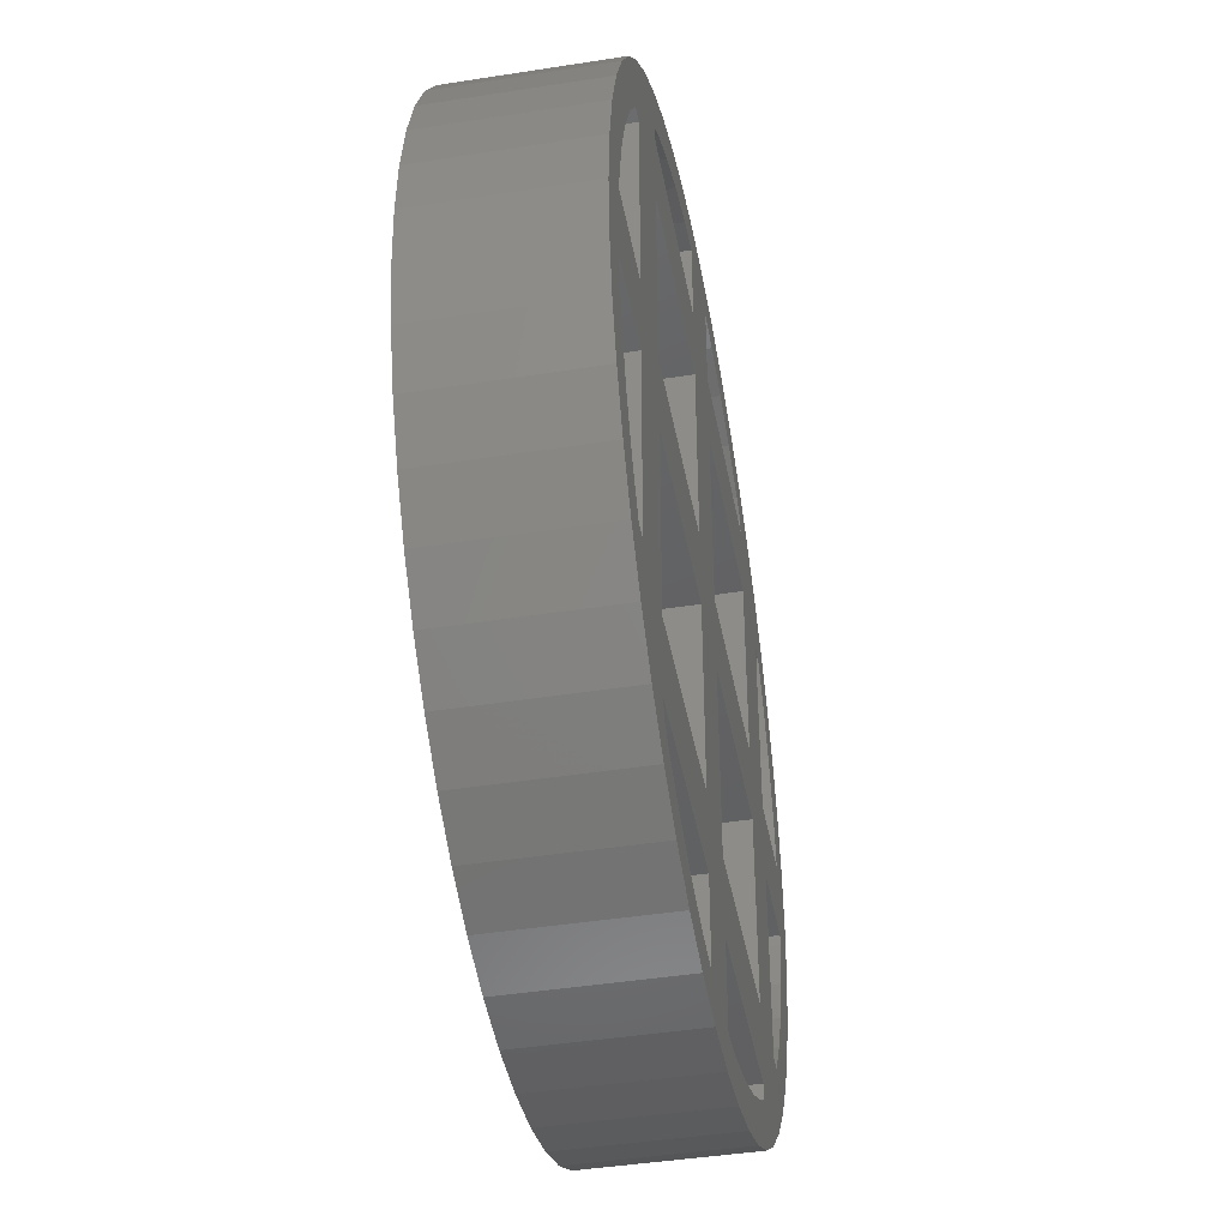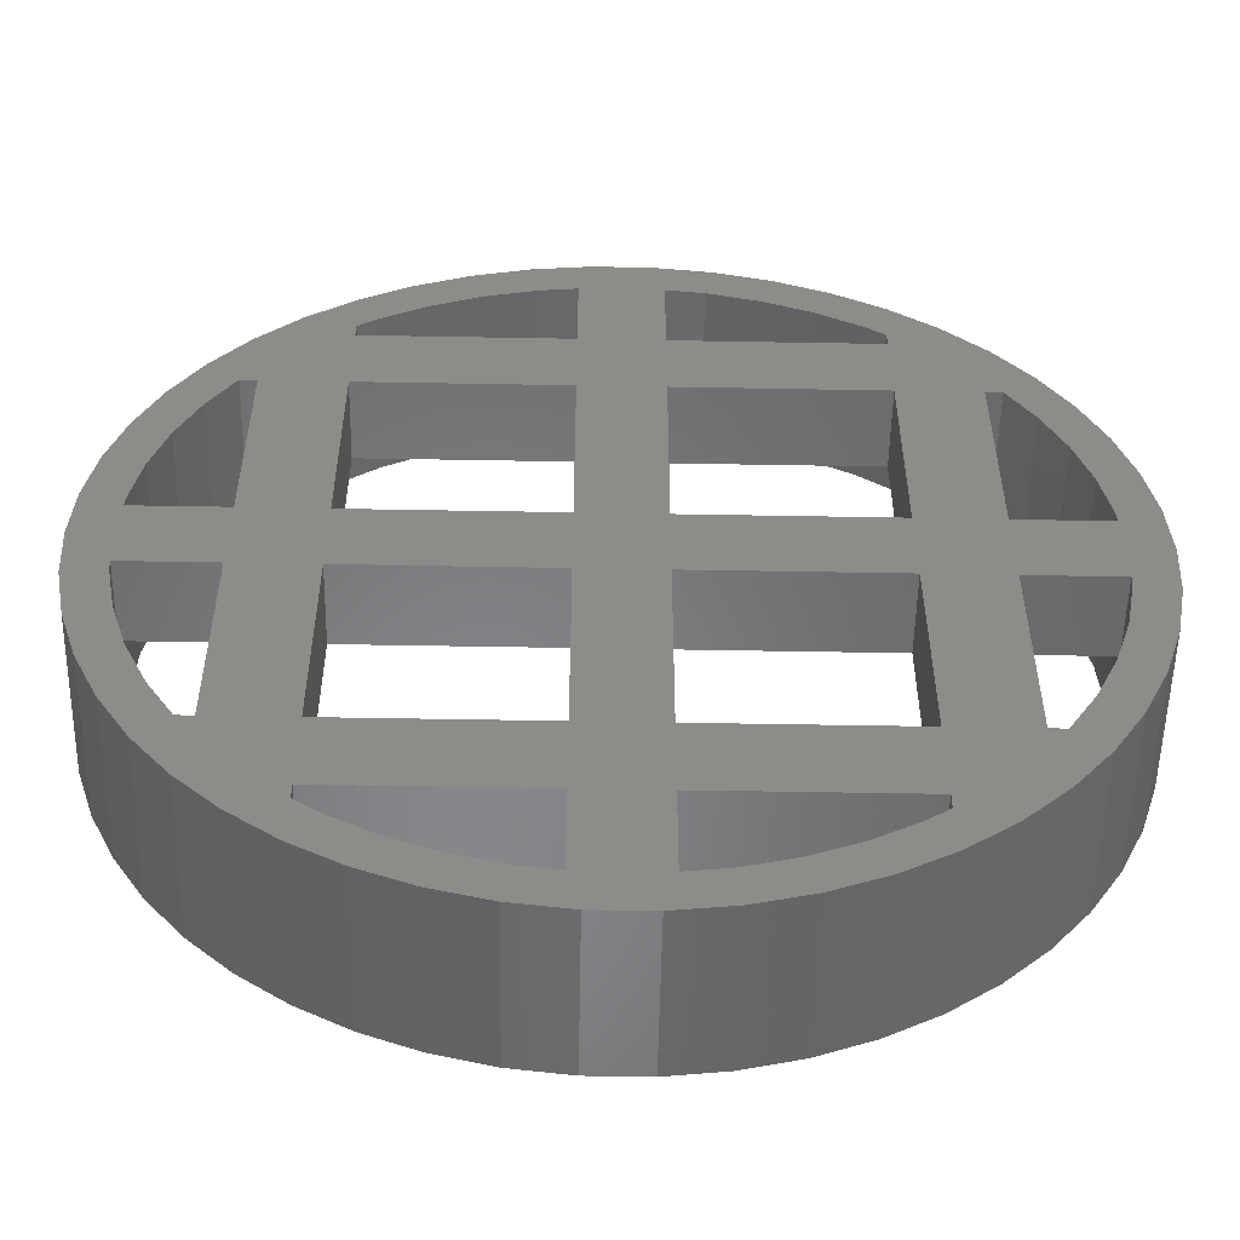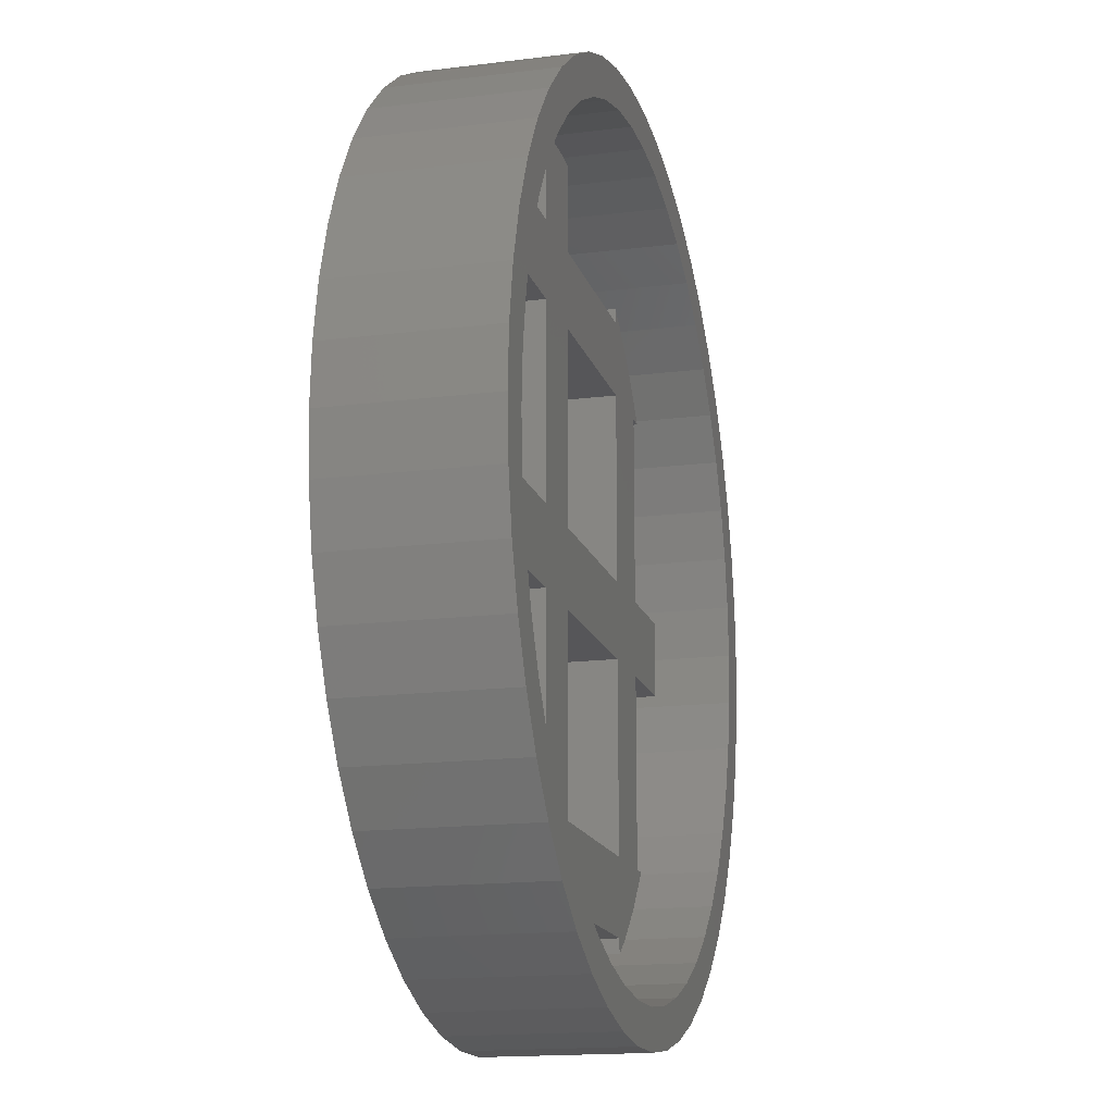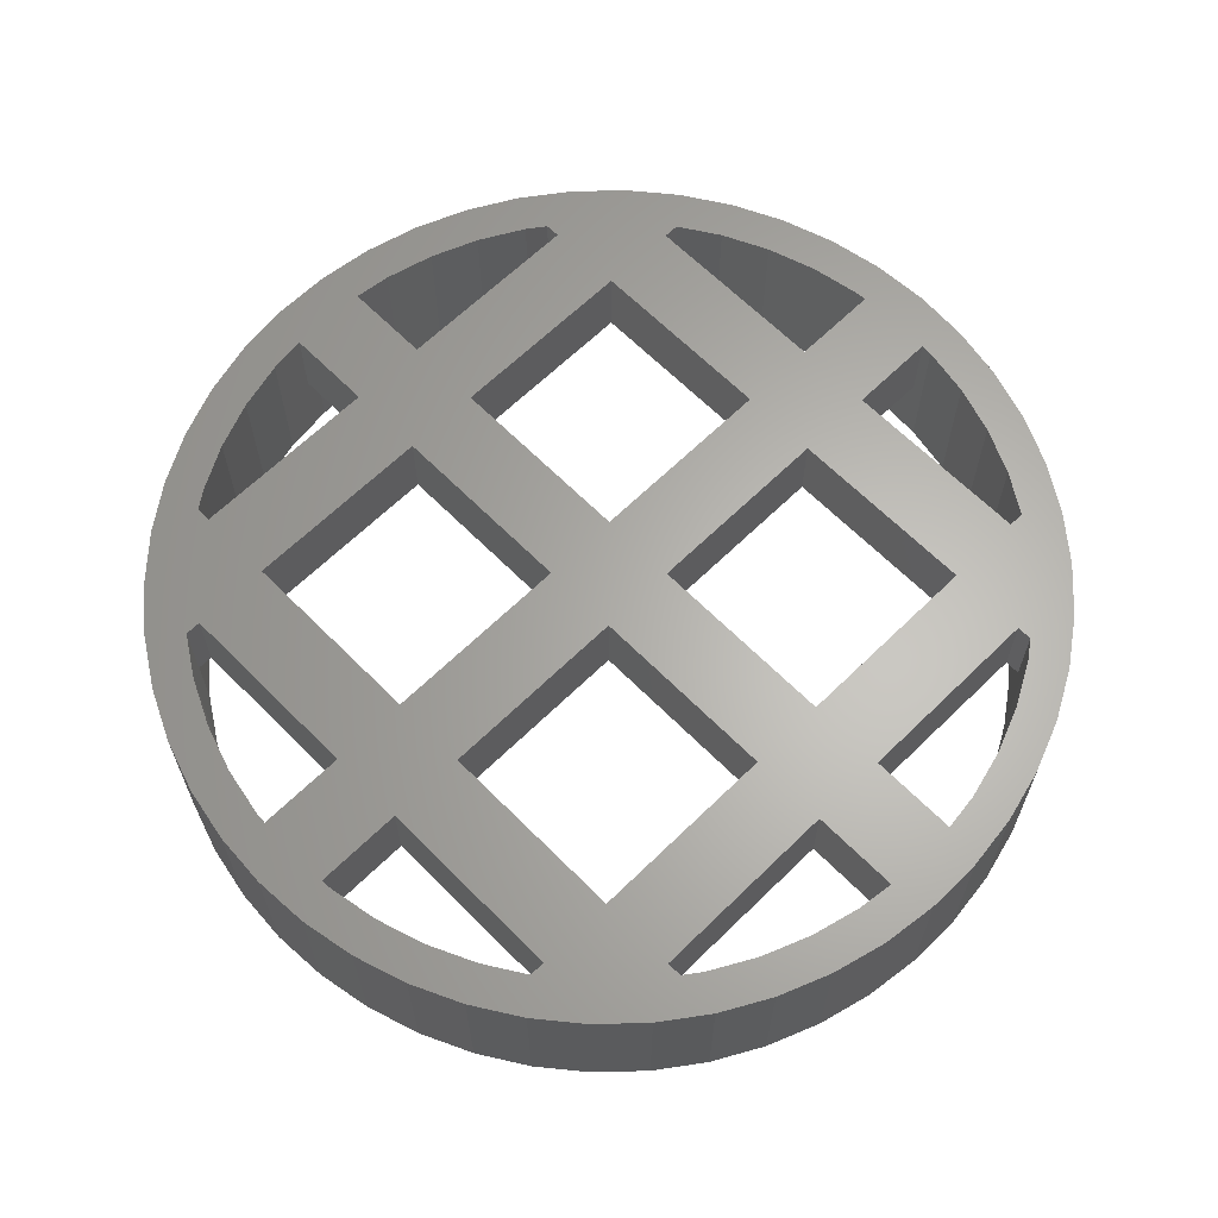
<metadata>
{"format":"stl","ext":"stl","renderer":"f3d","projection":"perspective","resolution":1024,"background":"white","views":[{"elev":-43.5,"azim":-79.5,"up":"+Y"},{"elev":-54.0,"azim":-1.1,"up":"+Y"},{"elev":-16.0,"azim":104.7,"up":"+Y"},{"elev":64.1,"azim":135.4,"up":"+Z"}]}
</metadata>
<code>
# stl→obj: 296 verts, 636 faces
v 34 0 12
v 33.73 4.261 0
v 33.73 4.261 12
v 34 0 0
v -34 0 0
v -33.73 4.261 12
v -33.73 4.261 0
v -34 0 12
v 2.135 33.93 0
v -2.135 33.93 12
v 2.135 33.93 12
v -2.135 33.93 0
v -2.135 -33.93 0
v 2.135 -33.93 12
v -2.135 -33.93 12
v 2.135 -33.93 0
v 24.78 23.27 0
v 21.67 26.2 12
v 24.78 23.27 12
v 21.67 26.2 0
v -21.67 26.2 0
v -24.78 23.27 12
v -21.67 26.2 12
v -24.78 23.27 0
v -10.51 32.34 0
v -14.48 30.76 12
v -10.51 32.34 12
v -14.48 30.76 0
v 31.61 12.52 12
v 29.79 16.38 0
v 29.79 16.38 12
v 31.61 12.52 0
v 14.48 30.76 0
v 10.51 32.34 12
v 14.48 30.76 12
v 10.51 32.34 0
v 6.371 33.4 12
v 6.371 33.4 0
v 18.22 28.71 0
v 18.22 28.71 12
v -31.61 12.52 0
v -29.79 16.38 12
v -29.79 16.38 0
v -31.61 12.52 12
v -27.51 19.98 0
v -27.51 19.98 12
v -30.81 3 12
v -24 -3 12
v -24 3 12
v -30.81 -3 12
v -18 -3 12
v -24 -18 12
v -21.67 -26.2 12
v -24.78 -23.27 12
v -25.22 -18 12
v -29.79 -16.38 12
v -27.17 -14.93 12
v -27.51 -19.98 12
v -28.82 -11.41 12
v -31.61 -12.52 12
v -30.03 -7.709 12
v -32.93 -8.455 12
v -30.76 -3.885 12
v -33.73 -4.261 12
v -30.76 3.885 12
v -18 -18 12
v -3 -24 12
v -3 -18 12
v -18 -24 12
v -18 3 12
v -3 -3 12
v -3 3 12
v -18 24 12
v -3 18 12
v -3 24 12
v -18 18 12
v 3 3 12
v 3 -3 12
v -3 -30.81 12
v -6.371 -33.4 12
v -5.809 -30.45 12
v -9.58 -29.48 12
v -10.51 -32.34 12
v -13.2 -28.05 12
v -14.48 -30.76 12
v -16.61 -26.17 12
v -18.22 -28.71 12
v -18 -25.16 12
v -24 18 12
v -18.22 28.71 12
v -25.22 18 12
v -27.17 14.93 12
v -28.82 11.41 12
v -30.03 7.709 12
v -32.93 8.455 12
v 3 -18 12
v 18 -24 12
v 18 -18 12
v 3 -24 12
v 18 -3 12
v 18 3 12
v 3 24 12
v 18 18 12
v 18 24 12
v 3 18 12
v 24 3 12
v 24 -3 12
v 18.22 -28.71 12
v 18 -25.16 12
v 16.61 -26.17 12
v 14.48 -30.76 12
v 13.2 -28.05 12
v 10.51 -32.34 12
v 9.58 -29.48 12
v 6.371 -33.4 12
v 5.809 -30.45 12
v 3 -30.81 12
v -3 30.81 12
v -6.371 33.4 12
v -5.809 30.45 12
v -9.58 29.48 12
v -13.2 28.05 12
v -16.61 26.17 12
v -18 25.16 12
v 30.81 -3 12
v 30.81 3 12
v 30.76 3.885 12
v 32.93 8.455 12
v 30.03 7.709 12
v 33.73 -4.261 12
v 30.76 -3.885 12
v 28.82 11.41 12
v 25.22 18 12
v 27.51 19.98 12
v 27.17 14.93 12
v 24 18 12
v 18 25.16 12
v 32.93 -8.455 12
v 30.03 -7.709 12
v 31.61 -12.52 12
v 28.82 -11.41 12
v 29.79 -16.38 12
v 27.17 -14.93 12
v 25.22 -18 12
v 27.51 -19.98 12
v 24.78 -23.27 12
v 24 -18 12
v 21.67 -26.2 12
v 16.61 26.17 12
v 13.2 28.05 12
v 9.58 29.48 12
v 5.809 30.45 12
v 3 30.81 12
v -6.371 33.4 0
v 33.73 -4.261 0
v 32.93 -8.455 0
v 31 0 0
v 30.76 -3.885 0
v 30.03 -7.709 0
v 31.61 -12.52 0
v 30.76 3.885 0
v 32.93 8.455 0
v 28.82 -11.41 0
v 29.79 -16.38 0
v 27.17 -14.93 0
v 27.51 -19.98 0
v 25.08 -18.22 0
v 24.78 -23.27 0
v 22.6 -21.22 0
v 21.67 -26.2 0
v 19.76 -23.89 0
v 18.22 -28.71 0
v 16.61 -26.17 0
v 14.48 -30.76 0
v 13.2 -28.05 0
v 10.51 -32.34 0
v 9.58 -29.48 0
v 6.371 -33.4 0
v 5.809 -30.45 0
v 1.947 -30.94 0
v -1.947 -30.94 0
v -5.809 -30.45 0
v -6.371 -33.4 0
v -9.58 -29.48 0
v -10.51 -32.34 0
v -13.2 -28.05 0
v -14.48 -30.76 0
v -16.61 -26.17 0
v -18.22 -28.71 0
v -19.76 -23.89 0
v -21.67 -26.2 0
v -22.6 -21.22 0
v -24.78 -23.27 0
v -25.08 -18.22 0
v -27.51 -19.98 0
v -27.17 -14.93 0
v -29.79 -16.38 0
v -28.82 -11.41 0
v -31.61 -12.52 0
v -30.03 -7.709 0
v -32.93 -8.455 0
v -30.76 -3.885 0
v 30.03 7.709 0
v 28.82 11.41 0
v 27.17 14.93 0
v 27.51 19.98 0
v 25.08 18.22 0
v 22.6 21.22 0
v 19.76 23.89 0
v 16.61 26.17 0
v 13.2 28.05 0
v 9.58 29.48 0
v 5.809 30.45 0
v 1.947 30.94 0
v -1.947 30.94 0
v -5.809 30.45 0
v -9.58 29.48 0
v -13.2 28.05 0
v -16.61 26.17 0
v -18.22 28.71 0
v -19.76 23.89 0
v -22.6 21.22 0
v -25.08 18.22 0
v -27.17 14.93 0
v -28.82 11.41 0
v -30.03 7.709 0
v -32.93 8.455 0
v -30.76 3.885 0
v -31 0 0
v -33.73 -4.261 0
v 25.22 18 6
v 25.08 18.22 6
v 30.81 -3 6
v 31 0 6
v 22.6 21.22 6
v 19.76 23.89 6
v 1.947 30.94 6
v -1.947 30.94 6
v -30.81 3 6
v -31 0 6
v -25.08 18.22 6
v -22.6 21.22 6
v -19.76 23.89 6
v -22.6 -21.22 6
v -19.76 -23.89 6
v 3 30.81 6
v 18 25.16 6
v 25.08 -18.22 6
v 24 -18 6
v 25.22 -18 6
v 18 -3 6
v 24 -3 6
v 24 3 6
v 18 -18 6
v 22.6 -21.22 6
v 30.81 3 6
v 24 18 6
v 18 3 6
v 19.76 -23.89 6
v 18 -24 6
v 18 -25.16 6
v 18 18 6
v 18 24 6
v -24 -3 6
v -30.81 -3 6
v -24 3 6
v -18 -24 6
v -18 -25.16 6
v -18 -18 6
v -18 -3 6
v -24 -18 6
v -18 3 6
v -18 18 6
v -24 18 6
v -25.08 -18.22 6
v -25.22 -18 6
v -3 24 6
v -3 18 6
v -18 24 6
v -3 3 6
v -3 -3 6
v -3 -18 6
v -3 -24 6
v 1.947 -30.94 6
v 3 -24 6
v 3 -30.81 6
v 3 -18 6
v 3 -3 6
v 3 3 6
v 3 18 6
v -1.947 -30.94 6
v 3 24 6
v -3 -30.81 6
v -3 30.81 6
v -18 25.16 6
v -25.22 18 6
f 1 2 3
f 2 1 4
f 5 6 7
f 6 5 8
f 9 10 11
f 10 9 12
f 13 14 15
f 14 13 16
f 17 18 19
f 18 17 20
f 21 22 23
f 22 21 24
f 25 26 27
f 26 25 28
f 29 30 31
f 30 29 32
f 33 34 35
f 34 33 36
f 36 37 34
f 37 36 38
f 39 35 40
f 35 39 33
f 41 42 43
f 42 41 44
f 45 22 24
f 22 45 46
f 47 48 49
f 48 47 50
f 48 51 49
f 52 51 48
f 51 52 53
f 52 54 53
f 55 54 52
f 56 55 57
f 55 58 54
f 56 57 59
f 55 56 58
f 60 59 61
f 62 61 63
f 59 60 56
f 64 63 50
f 65 6 47
f 8 47 6
f 61 62 60
f 47 8 50
f 63 64 62
f 50 8 64
f 66 67 68
f 67 66 69
f 70 71 72
f 71 70 51
f 73 74 75
f 74 73 76
f 72 77 74
f 77 72 78
f 71 78 72
f 68 78 71
f 67 78 68
f 78 67 15
f 79 15 67
f 80 79 81
f 79 80 15
f 82 80 81
f 82 83 80
f 84 83 82
f 84 85 83
f 86 85 84
f 87 86 88
f 86 87 85
f 69 87 88
f 89 90 23
f 70 49 51
f 51 53 87
f 22 89 23
f 22 91 89
f 46 91 22
f 42 91 46
f 91 42 92
f 92 42 93
f 44 93 42
f 93 44 94
f 6 65 95
f 94 95 65
f 95 94 44
f 96 97 98
f 97 96 99
f 77 100 101
f 100 77 78
f 102 103 104
f 103 102 105
f 101 106 103
f 106 101 107
f 100 107 101
f 98 107 100
f 97 107 98
f 107 97 108
f 109 108 97
f 110 108 109
f 110 111 108
f 112 111 110
f 112 113 111
f 114 113 112
f 114 115 113
f 116 115 114
f 117 115 116
f 117 14 115
f 99 14 117
f 118 11 10
f 105 74 77
f 78 15 14
f 119 118 10
f 118 119 120
f 119 121 120
f 27 121 119
f 27 122 121
f 26 122 27
f 26 123 122
f 90 123 26
f 89 124 90
f 124 89 73
f 73 89 76
f 76 89 70
f 49 70 89
f 51 87 66
f 66 87 69
f 123 90 124
f 106 125 126
f 125 106 107
f 126 1 3
f 127 3 128
f 125 1 126
f 129 128 29
f 1 125 130
f 131 130 125
f 3 127 126
f 128 129 127
f 132 29 31
f 29 132 129
f 133 31 134
f 31 135 132
f 31 133 135
f 19 133 134
f 19 136 133
f 19 104 136
f 103 136 104
f 18 104 19
f 104 18 137
f 130 131 138
f 139 138 131
f 138 139 140
f 141 140 139
f 140 141 142
f 143 142 141
f 144 142 143
f 142 144 145
f 144 146 145
f 147 146 144
f 147 148 146
f 136 103 106
f 137 18 40
f 107 108 147
f 147 108 148
f 40 149 137
f 35 149 40
f 35 150 149
f 34 150 35
f 34 151 150
f 37 151 34
f 37 152 151
f 37 153 152
f 118 153 11
f 153 118 102
f 75 102 118
f 102 75 105
f 74 105 75
f 78 14 96
f 96 14 99
f 11 153 37
f 154 27 119
f 27 154 25
f 138 155 130
f 155 138 156
f 157 4 155
f 158 155 156
f 4 157 2
f 159 156 160
f 161 2 157
f 2 161 162
f 155 158 157
f 156 159 158
f 163 160 164
f 160 163 159
f 165 164 166
f 164 165 163
f 166 167 165
f 168 167 166
f 168 169 167
f 170 169 168
f 170 171 169
f 172 171 170
f 172 173 171
f 174 173 172
f 174 175 173
f 176 175 174
f 176 177 175
f 178 177 176
f 178 179 177
f 16 179 178
f 16 180 179
f 16 181 180
f 13 181 16
f 13 182 181
f 183 182 13
f 183 184 182
f 185 184 183
f 185 186 184
f 187 186 185
f 187 188 186
f 189 188 187
f 189 190 188
f 191 190 189
f 191 192 190
f 193 192 191
f 193 194 192
f 195 194 193
f 194 195 196
f 197 196 195
f 196 197 198
f 199 198 197
f 198 199 200
f 200 201 202
f 201 200 199
f 203 162 161
f 162 203 32
f 204 32 203
f 32 204 30
f 205 30 204
f 30 205 206
f 207 206 205
f 207 17 206
f 208 17 207
f 208 20 17
f 209 20 208
f 209 39 20
f 210 39 209
f 210 33 39
f 211 33 210
f 211 36 33
f 212 36 211
f 212 38 36
f 213 38 212
f 213 9 38
f 214 9 213
f 215 9 214
f 215 12 9
f 216 12 215
f 216 154 12
f 217 154 216
f 217 25 154
f 218 25 217
f 218 28 25
f 219 28 218
f 219 220 28
f 221 220 219
f 221 21 220
f 222 21 221
f 222 24 21
f 223 24 222
f 45 223 224
f 223 45 24
f 43 224 225
f 224 43 45
f 41 225 226
f 227 226 228
f 225 41 43
f 7 228 229
f 230 202 201
f 202 230 229
f 226 227 41
f 5 229 230
f 228 7 227
f 229 5 7
f 16 115 14
f 115 16 178
f 128 32 29
f 32 128 162
f 3 162 128
f 162 3 2
f 134 17 19
f 17 134 206
f 31 206 134
f 206 31 30
f 38 11 37
f 11 38 9
f 20 40 18
f 40 20 39
f 43 46 45
f 46 43 42
f 227 44 41
f 44 227 95
f 7 95 227
f 95 7 6
f 28 90 26
f 90 28 220
f 220 23 90
f 23 220 21
f 12 119 10
f 119 12 154
f 130 4 1
f 4 130 155
f 146 166 145
f 166 146 168
f 140 156 138
f 156 140 160
f 193 53 54
f 53 193 191
f 197 60 199
f 60 197 56
f 193 58 195
f 58 193 54
f 174 108 111
f 108 174 172
f 170 146 148
f 146 170 168
f 145 164 142
f 164 145 166
f 185 80 83
f 80 185 183
f 201 64 230
f 64 201 62
f 230 8 5
f 8 230 64
f 199 62 201
f 62 199 60
f 176 111 113
f 111 176 174
f 178 113 115
f 113 178 176
f 142 160 140
f 160 142 164
f 183 15 80
f 15 183 13
f 187 83 85
f 83 187 185
f 195 56 197
f 56 195 58
f 172 148 108
f 148 172 170
f 189 85 87
f 85 189 187
f 191 87 53
f 87 191 189
f 204 135 205
f 135 204 132
f 207 231 232
f 205 231 207
f 135 231 205
f 231 135 133
f 212 150 151
f 150 212 211
f 218 121 122
f 121 218 217
f 93 224 92
f 224 93 225
f 157 233 234
f 158 233 157
f 131 233 158
f 233 131 125
f 209 235 236
f 235 209 208
f 215 237 238
f 237 215 214
f 211 149 150
f 149 211 210
f 239 65 47
f 65 239 228
f 229 239 240
f 239 229 228
f 241 222 242
f 222 241 223
f 217 120 121
f 120 217 216
f 222 243 242
f 243 222 221
f 165 141 163
f 141 165 143
f 190 244 245
f 244 190 192
f 57 198 59
f 198 57 196
f 173 112 110
f 112 173 175
f 203 132 204
f 132 203 129
f 207 235 208
f 235 207 232
f 213 151 152
f 151 213 212
f 237 214 246
f 246 152 153
f 213 246 214
f 246 213 152
f 149 247 137
f 210 247 149
f 209 247 210
f 247 209 236
f 248 249 250
f 251 252 249
f 252 251 253
f 254 249 255
f 255 249 248
f 252 234 233
f 253 234 252
f 234 253 256
f 257 232 231
f 257 235 232
f 258 253 251
f 254 255 259
f 253 258 257
f 260 259 261
f 254 259 260
f 249 254 251
f 262 257 258
f 257 262 235
f 235 262 236
f 263 236 262
f 236 263 247
f 240 264 265
f 264 240 266
f 266 240 239
f 245 267 268
f 267 245 269
f 244 269 245
f 264 270 271
f 266 272 264
f 272 266 273
f 269 271 270
f 274 273 266
f 269 244 271
f 242 273 274
f 270 264 272
f 275 271 244
f 271 275 276
f 273 277 278
f 277 273 279
f 270 280 281
f 280 270 272
f 267 282 283
f 282 267 269
f 284 285 286
f 285 283 287
f 287 282 288
f 281 288 282
f 280 289 281
f 289 280 290
f 285 284 283
f 278 290 280
f 283 284 291
f 290 278 292
f 283 291 293
f 287 283 282
f 288 281 289
f 277 292 278
f 237 292 277
f 292 237 246
f 237 277 238
f 238 277 294
f 290 263 262
f 263 290 292
f 288 258 251
f 258 288 289
f 285 254 260
f 254 285 287
f 243 273 242
f 279 243 295
f 273 243 279
f 274 241 242
f 241 274 296
f 94 225 93
f 225 94 226
f 65 226 94
f 226 65 228
f 91 92 296
f 296 223 241
f 224 296 92
f 296 224 223
f 120 294 118
f 216 294 120
f 215 294 216
f 294 215 238
f 243 221 295
f 295 123 124
f 295 219 123
f 219 295 221
f 219 122 123
f 122 219 218
f 161 256 127
f 157 256 161
f 256 157 234
f 127 256 126
f 163 139 159
f 139 163 141
f 169 248 167
f 248 169 255
f 50 63 265
f 265 229 240
f 265 202 229
f 202 265 63
f 276 57 55
f 57 276 196
f 194 276 275
f 276 194 196
f 116 286 117
f 179 286 116
f 180 286 179
f 286 180 284
f 161 129 203
f 129 161 127
f 165 250 143
f 167 250 165
f 250 167 248
f 143 250 144
f 180 291 284
f 291 180 181
f 59 200 61
f 200 59 198
f 61 202 63
f 202 61 200
f 244 194 275
f 194 244 192
f 175 114 112
f 114 175 177
f 177 116 114
f 116 177 179
f 169 259 255
f 259 169 171
f 159 131 158
f 131 159 139
f 182 82 81
f 82 182 184
f 186 86 84
f 86 186 188
f 259 171 261
f 261 110 109
f 261 173 110
f 173 261 171
f 291 181 293
f 293 81 79
f 182 293 181
f 293 182 81
f 86 268 88
f 188 268 86
f 190 268 188
f 268 190 245
f 184 84 82
f 84 184 186
f 265 48 50
f 48 265 264
f 252 125 107
f 125 252 233
f 270 71 51
f 71 270 281
f 288 100 78
f 100 288 251
f 266 47 49
f 47 266 239
f 256 106 126
f 106 256 253
f 280 70 72
f 70 280 272
f 258 77 101
f 77 258 289
f 296 89 91
f 89 296 274
f 257 133 136
f 133 257 231
f 273 74 76
f 74 273 278
f 290 103 105
f 103 290 262
f 277 73 75
f 73 277 279
f 263 102 104
f 102 263 292
f 271 55 52
f 55 271 276
f 250 147 144
f 147 250 249
f 282 66 68
f 66 282 269
f 254 96 98
f 96 254 287
f 267 67 69
f 67 267 283
f 285 97 99
f 97 285 260
f 117 285 99
f 285 117 286
f 102 246 153
f 246 102 292
f 96 288 78
f 288 96 287
f 77 290 105
f 290 77 289
f 277 118 294
f 118 277 75
f 293 67 283
f 67 293 79
f 282 71 281
f 71 282 68
f 280 74 278
f 74 280 72
f 73 295 124
f 295 73 279
f 88 267 69
f 267 88 268
f 66 270 51
f 270 66 269
f 70 273 76
f 273 70 272
f 271 48 264
f 48 271 52
f 266 89 274
f 89 266 49
f 263 137 247
f 137 263 104
f 261 97 260
f 97 261 109
f 254 100 251
f 100 254 98
f 258 103 262
f 103 258 101
f 147 252 107
f 252 147 249
f 106 257 136
f 257 106 253

</code>
